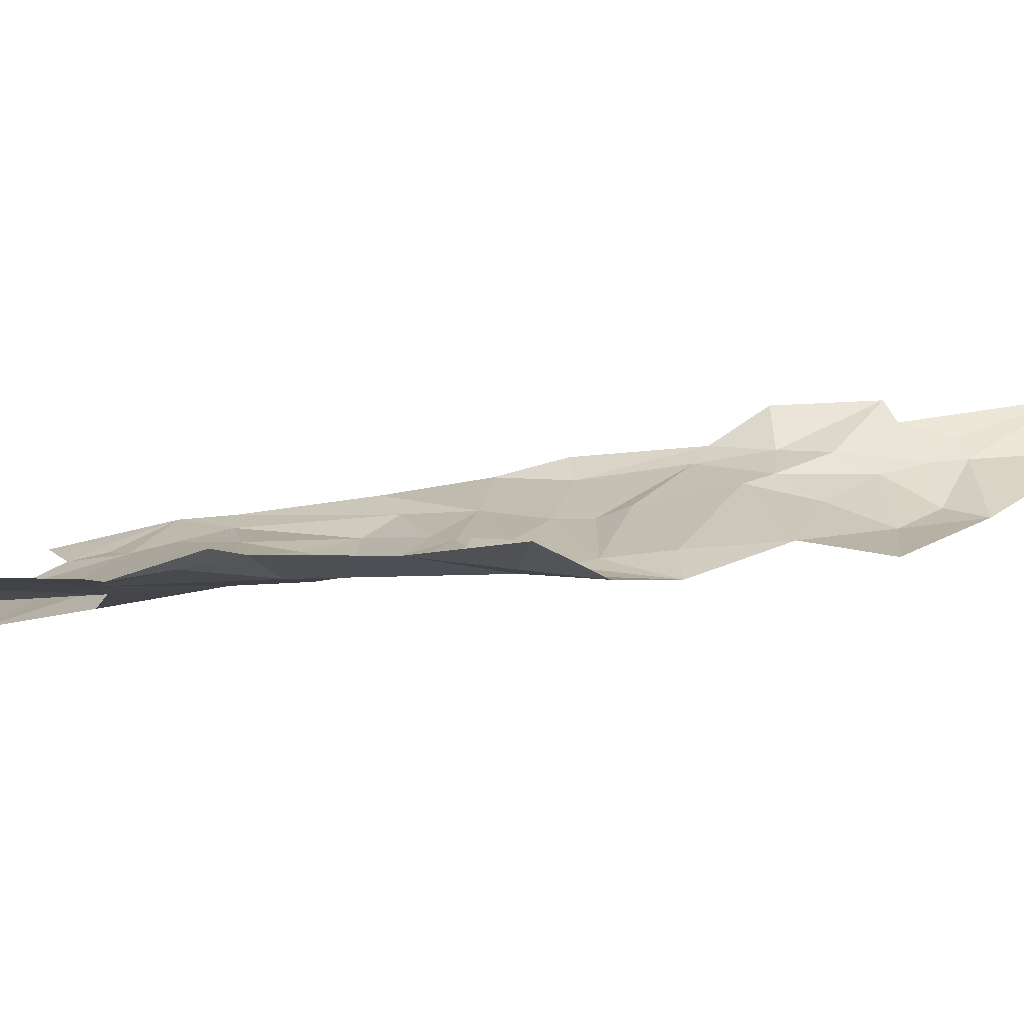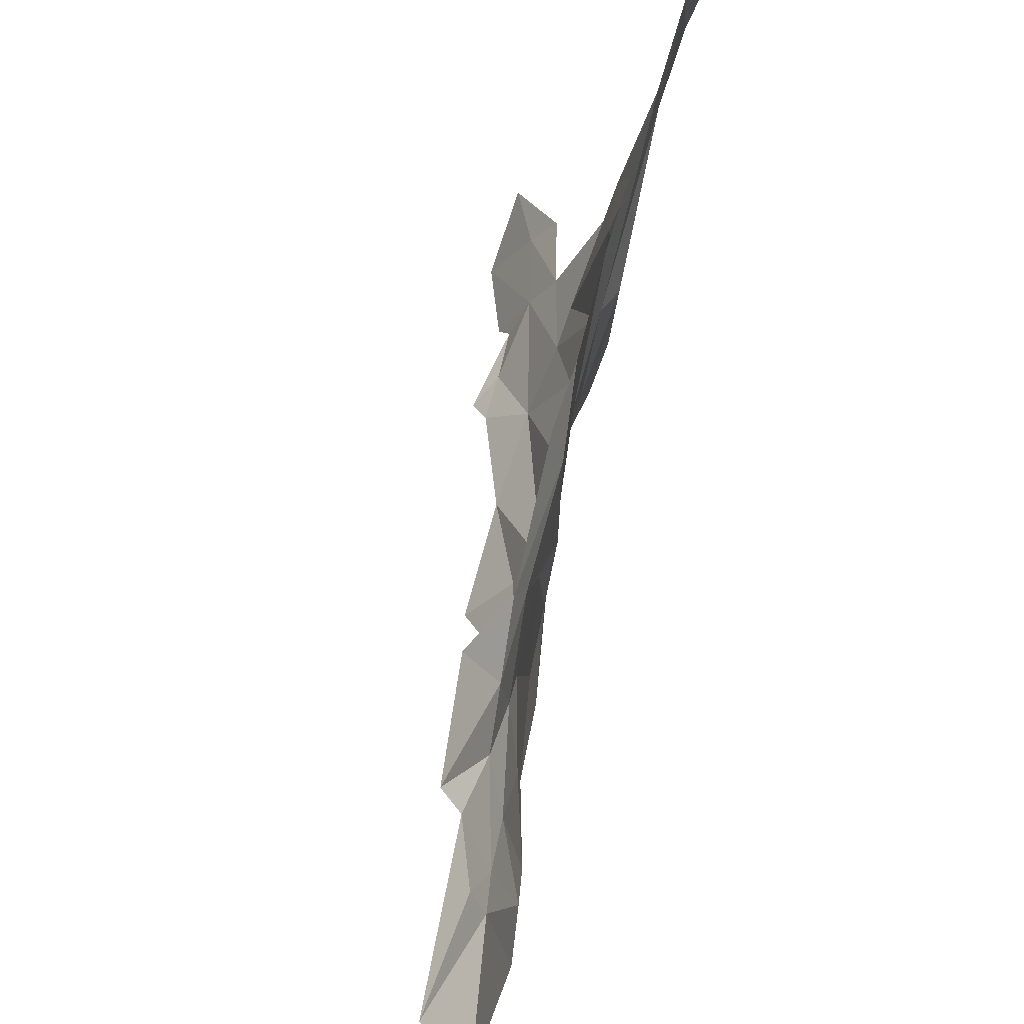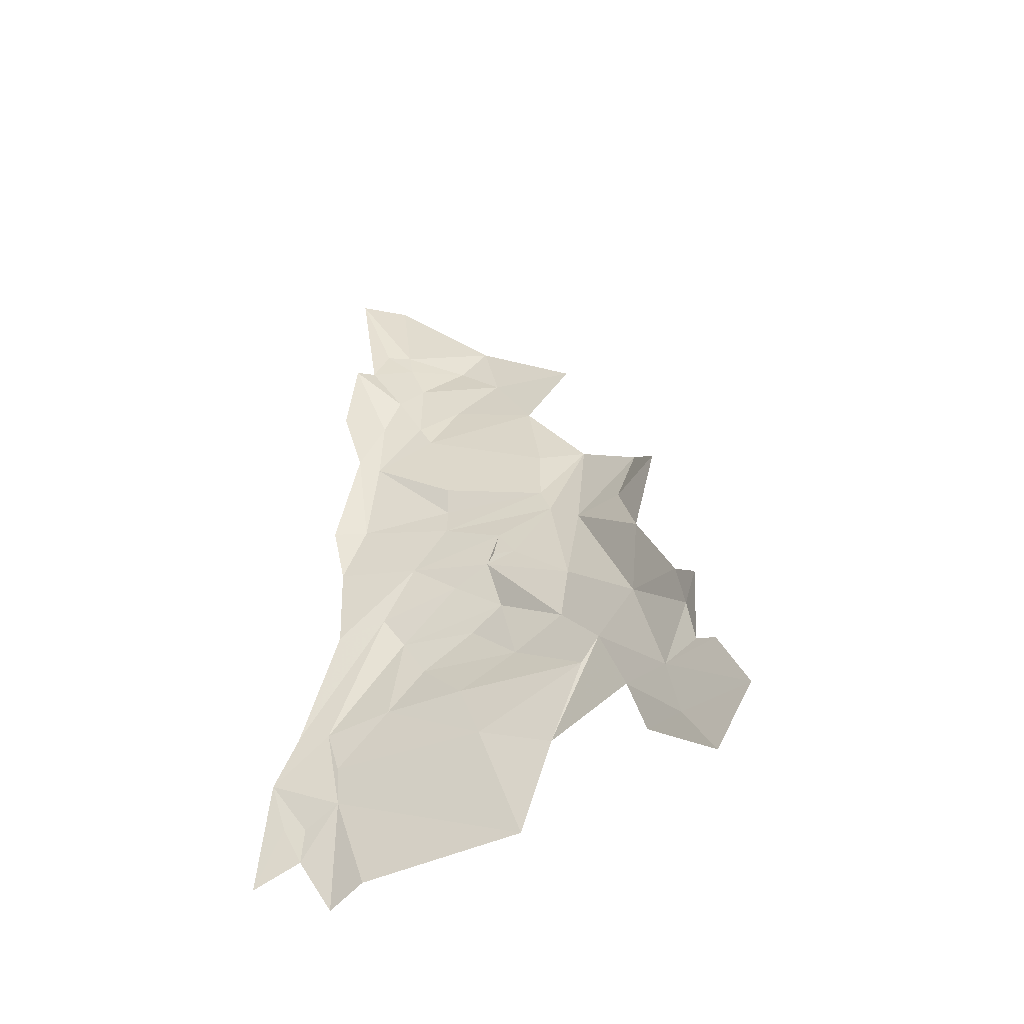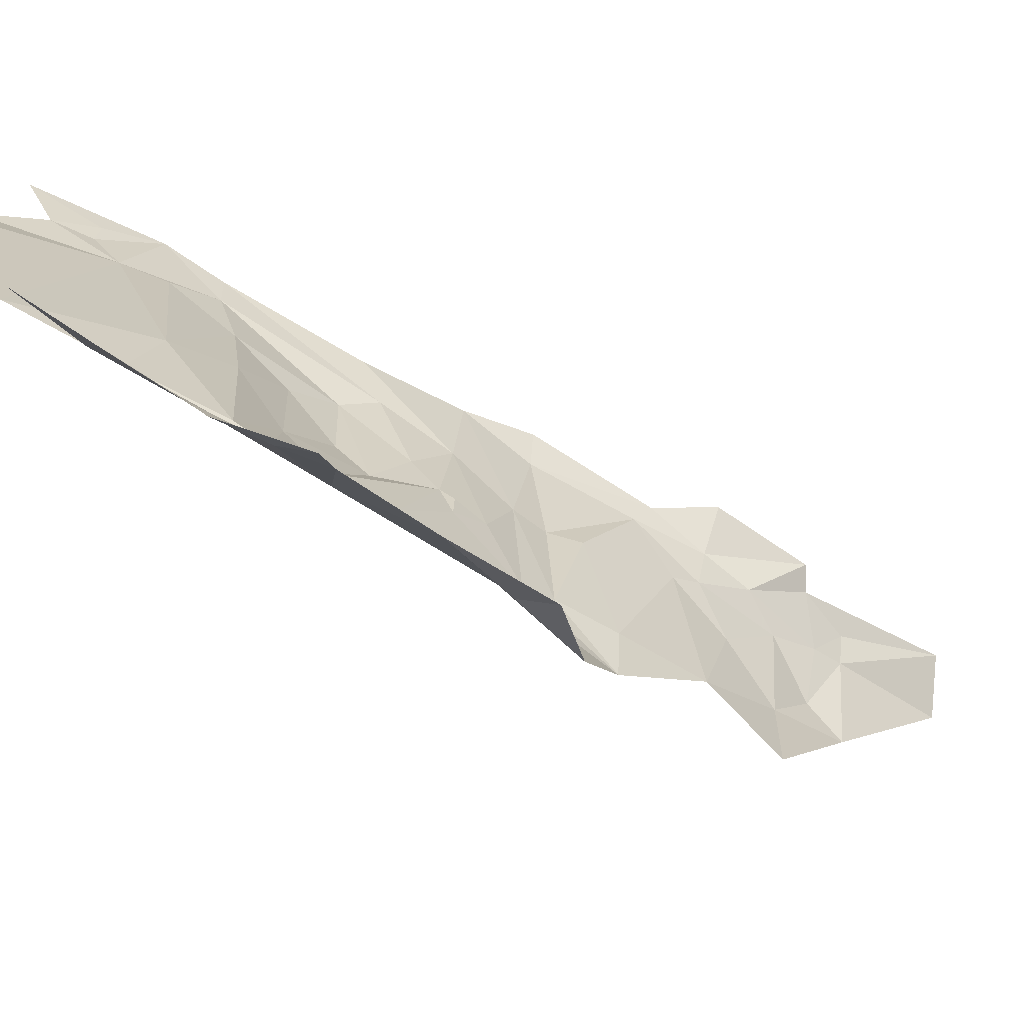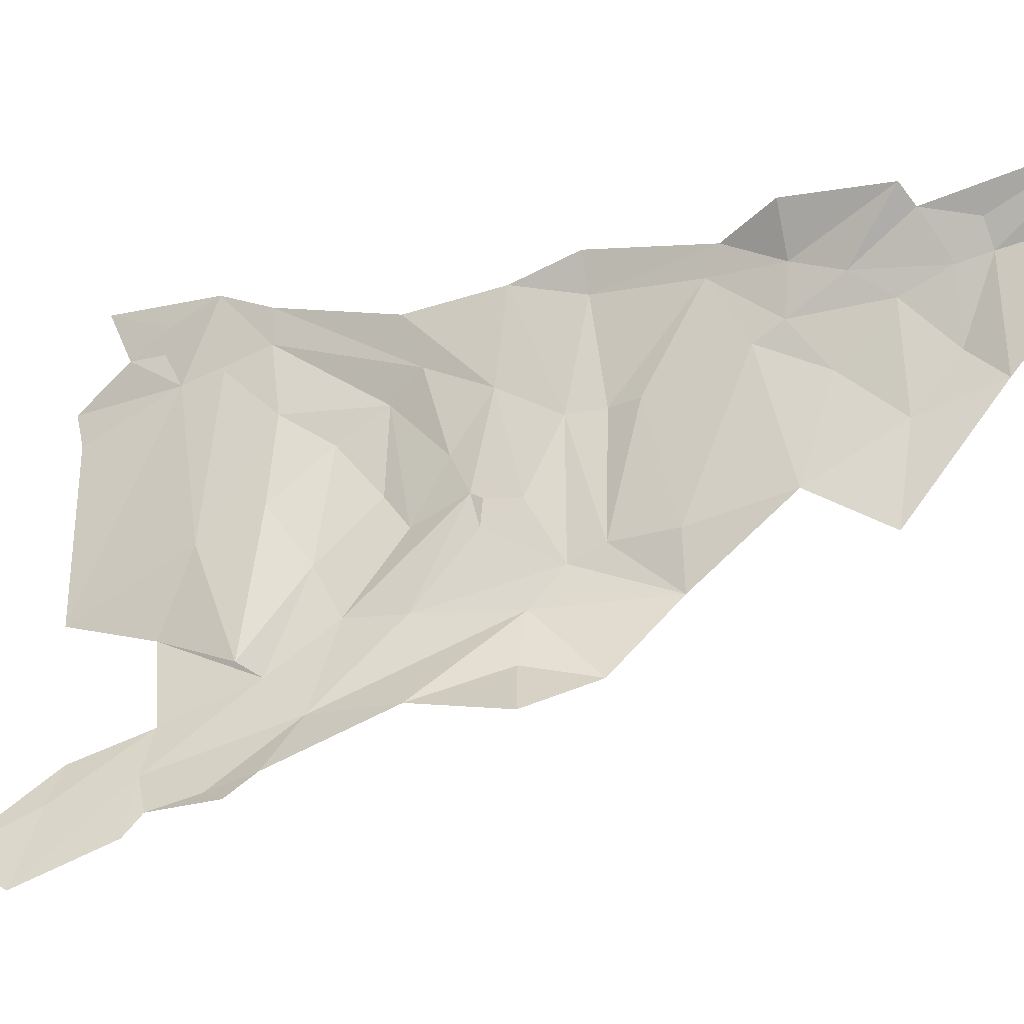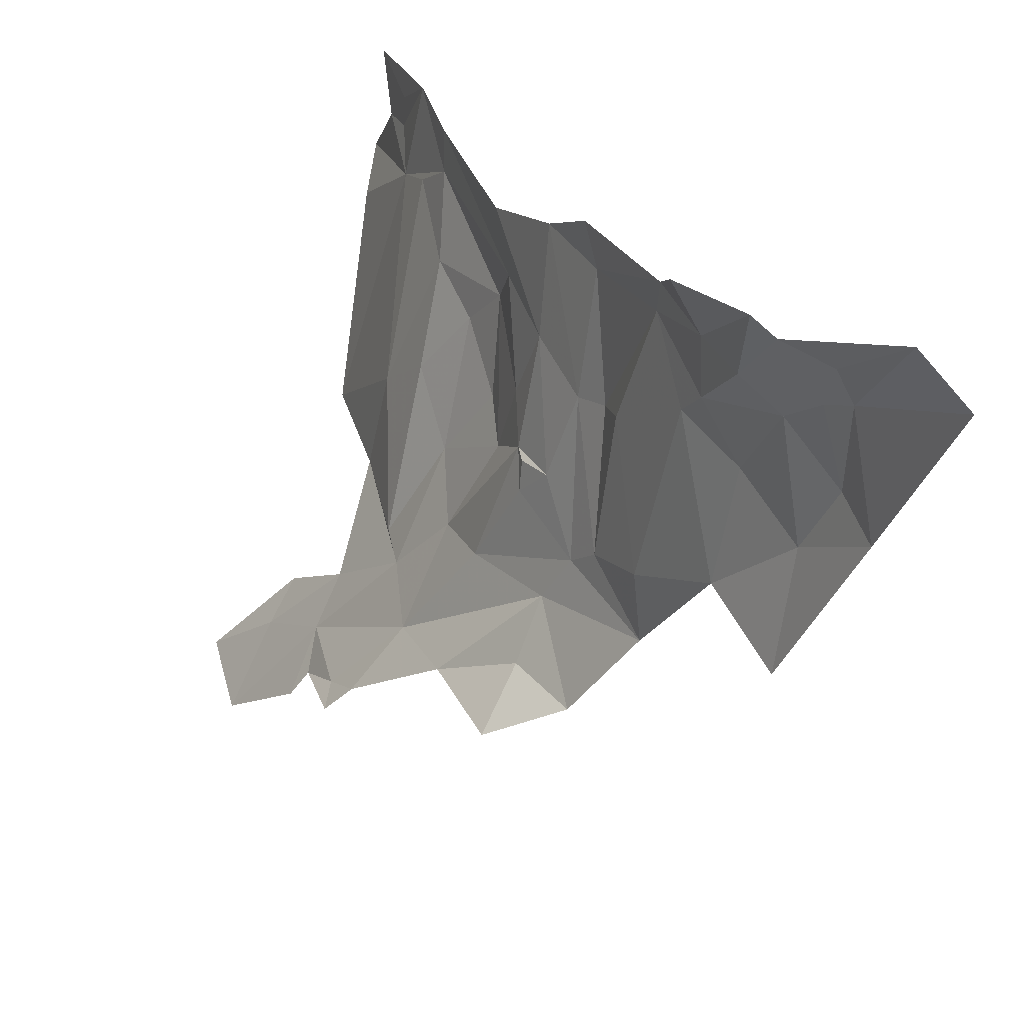
<metadata>
{"format":"obj","ext":"obj","renderer":"f3d","projection":"perspective","resolution":1024,"background":"white","views":[{"elev":-70.9,"azim":108.8,"up":"+Z"},{"elev":64.2,"azim":-156.3,"up":"+Z"},{"elev":-32.3,"azim":105.9,"up":"+Y"},{"elev":-60.8,"azim":69.8,"up":"+Z"},{"elev":-21.9,"azim":124.8,"up":"+Z"},{"elev":19.1,"azim":165.5,"up":"+Z"}]}
</metadata>
<code>
v -1.26 7.1 -0.7346
v -1.251 7.016 -0.6939
v -1.249 7.053 -0.802
v -1.153 6.954 -1.082
v -1.164 7.062 -1.087
v -1.251 7.146 -0.9852
v -1.088 6.885 -1.163
v -1.099 6.944 -1.15
v -1.212 6.721 -0.6526
v -1.195 6.597 -0.6993
v -1.157 6.626 -0.9242
v -1.159 6.858 -1.007
v -1.196 6.859 -0.8278
v -1.176 6.783 -0.8611
v -1.211 7.032 -0.9776
v -1.271 7.178 -0.9386
v -1.241 7.096 -0.8917
v -1.319 7.365 -0.7345
v -1.292 7.253 -0.7728
v -1.301 7.291 -0.9157
v -1.351 7.436 -0.7691
v -1.366 7.5 -0.7035
v -1.327 7.398 -0.7141
v -1.159 6.894 -1.031
v -1.201 6.958 -0.9701
v -1.208 6.913 -0.9024
v -1.244 7.082 -0.8509
v -1.088 6.802 -1.133
v -1.162 6.75 -0.964
v -1.117 6.796 -1.076
v -1.218 6.695 -0.5745
v -1.223 6.763 -0.552
v -1.214 6.611 -0.5377
v -1.245 6.974 -0.8296
v -1.241 7.01 -0.8725
v -1.253 6.974 -0.7252
v -1.229 6.833 -0.6271
v -1.219 6.776 -0.6471
v -1.294 7.213 -0.7738
v -1.279 7.172 -0.7763
v -1.283 7.217 -0.9204
v -1.266 7.112 -0.6206
v -1.244 6.993 -0.6303
v -1.383 7.499 -0.8235
v -1.402 7.55 -0.7581
v -1.366 7.49 -0.943
v -1.413 7.591 -0.7938
v -1.005 6.719 -1.251
v -1.056 6.812 -1.204
v -1.181 7.182 -1.111
v -1.223 7.153 -1.051
v -1.253 7.233 -1.07
v -1.307 7.29 -0.9823
v -1.38 7.557 -0.6781
v -1.392 7.594 -0.669
v -1.219 6.853 -0.7171
v -1.235 6.917 -0.7625
v -1.339 7.401 -0.8881
v -1.322 7.406 -0.6555
v -1.323 7.529 -0.6046
v -1.291 7.414 -0.6014
v -1.289 7.196 -0.6458
v -1.309 7.32 -0.6548
v -1.306 7.34 -0.6232
v -1.345 7.537 -0.6248
v -1.377 7.591 -0.6376
v -1.337 7.463 -0.6752
v -1.214 6.643 -0.6023
v -1.212 6.57 -0.6496
v -1.218 6.691 -0.6056
v -1.391 7.719 -0.585
v -1.229 6.832 -0.5832
v -1.052 6.714 -1.157
v -1.002 6.635 -1.206
v -1.081 6.711 -1.108
v -1.438 7.728 -0.6401
v -1.278 7.194 -0.5996
v -1.258 7.136 -0.8639
v -1.074 6.824 -1.176
v -1.074 6.921 -1.179
v -1.243 7.098 -0.8601
f 1 2 3
f 4 5 6
f 4 7 8
f 9 10 11
f 12 13 14
f 15 16 17
f 15 6 16
f 18 19 20
f 21 22 23
f 24 25 26
f 15 27 25
f 4 28 7
f 24 29 30
f 31 32 33
f 34 35 36
f 9 37 32
f 9 14 38
f 39 40 41
f 42 43 1
f 44 45 22
f 44 46 47
f 11 14 9
f 48 49 28
f 50 51 5
f 52 53 6
f 54 45 55
f 13 56 14
f 57 36 56
f 20 53 58
f 16 6 53
f 59 60 61
f 39 62 40
f 63 64 62
f 30 28 24
f 26 13 12
f 57 56 13
f 65 54 66
f 65 67 54
f 54 22 45
f 54 67 22
f 9 68 69
f 9 32 70
f 58 18 20
f 44 22 21
f 65 66 71
f 4 24 28
f 4 25 24
f 4 15 25
f 4 6 15
f 63 19 18
f 63 62 39
f 43 2 1
f 72 37 2
f 72 2 43
f 8 5 4
f 35 3 36
f 35 27 3
f 44 58 46
f 44 21 58
f 73 74 48
f 73 75 74
f 76 55 47
f 76 71 55
f 69 10 9
f 50 52 51
f 41 16 53
f 41 40 16
f 2 36 3
f 2 37 36
f 14 29 12
f 14 11 29
f 1 40 42
f 27 15 17
f 62 64 77
f 38 37 9
f 56 36 37
f 1 27 78
f 1 3 27
f 67 23 22
f 63 18 23
f 25 35 26
f 25 27 35
f 40 78 16
f 40 1 78
f 55 66 54
f 55 71 66
f 59 63 23
f 59 64 63
f 67 59 23
f 67 60 59
f 47 45 44
f 47 55 45
f 56 38 14
f 56 37 38
f 62 42 40
f 62 77 42
f 61 64 59
f 28 73 48
f 28 30 73
f 18 21 23
f 18 58 21
f 32 37 72
f 30 75 73
f 26 57 13
f 26 35 34
f 24 12 29
f 24 26 12
f 79 7 28
f 79 80 7
f 57 34 36
f 57 26 34
f 6 51 52
f 6 5 51
f 79 28 49
f 68 31 33
f 68 9 70
f 70 31 68
f 70 32 31
f 60 67 65
f 78 17 16
f 78 81 17
f 27 81 78
f 27 17 81
f 41 20 19
f 41 53 20
f 80 8 7
f 19 39 41
f 19 63 39

</code>
